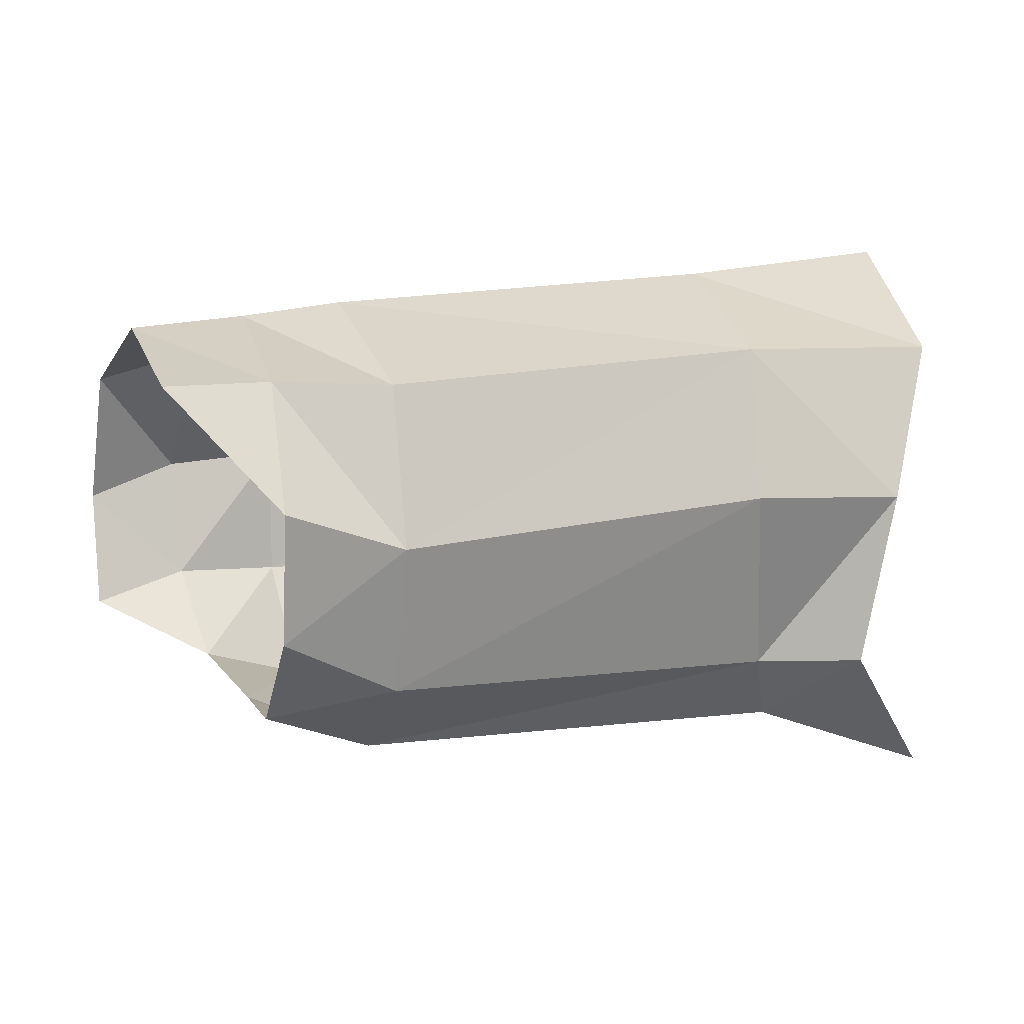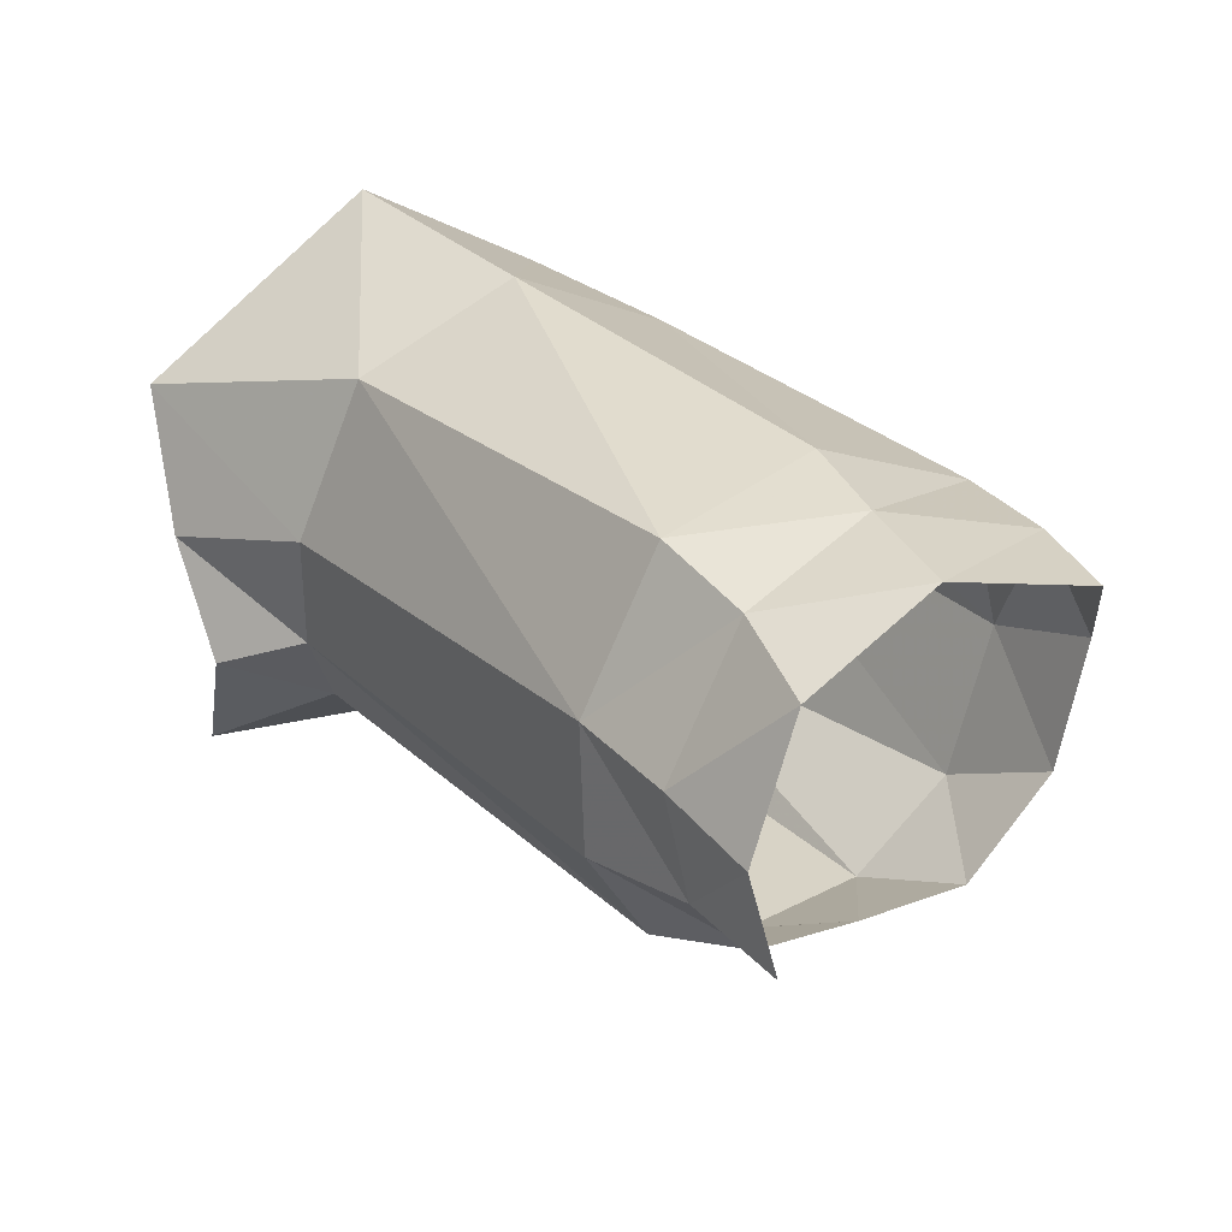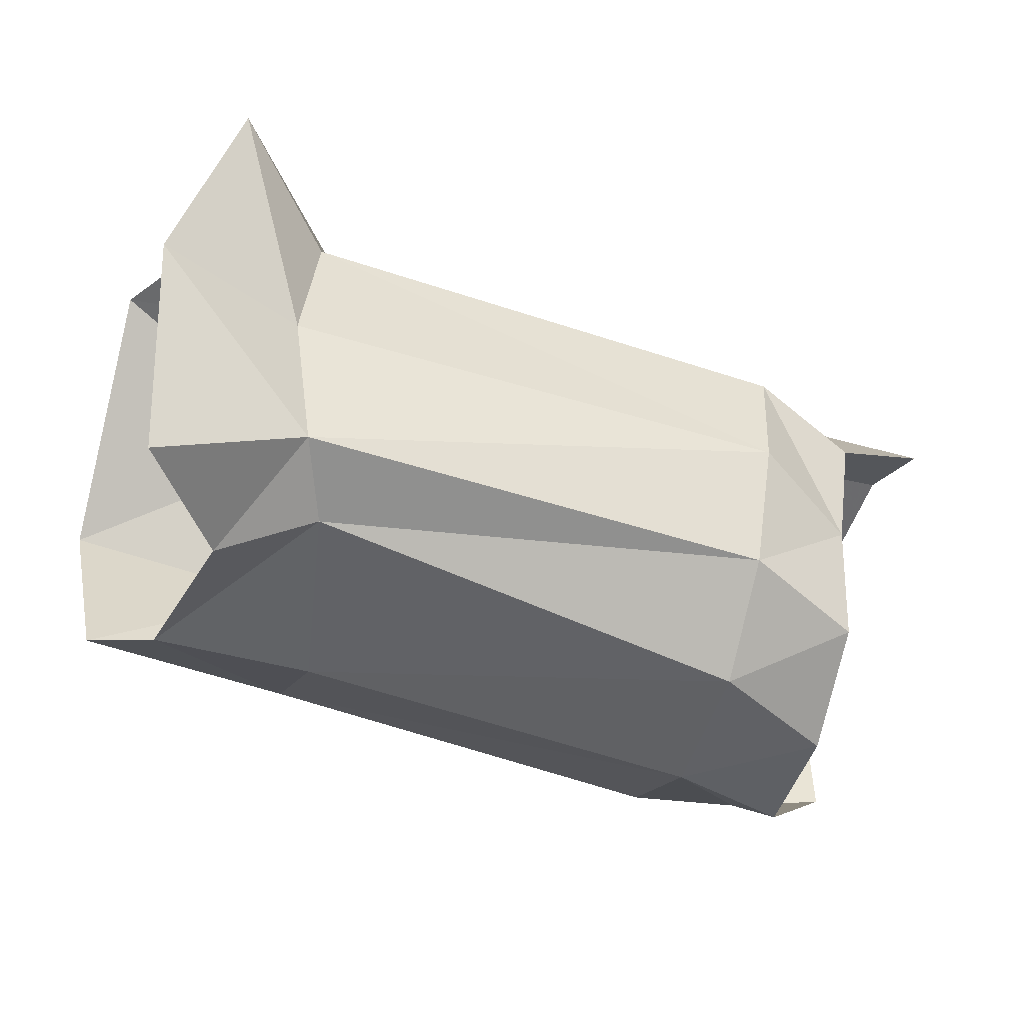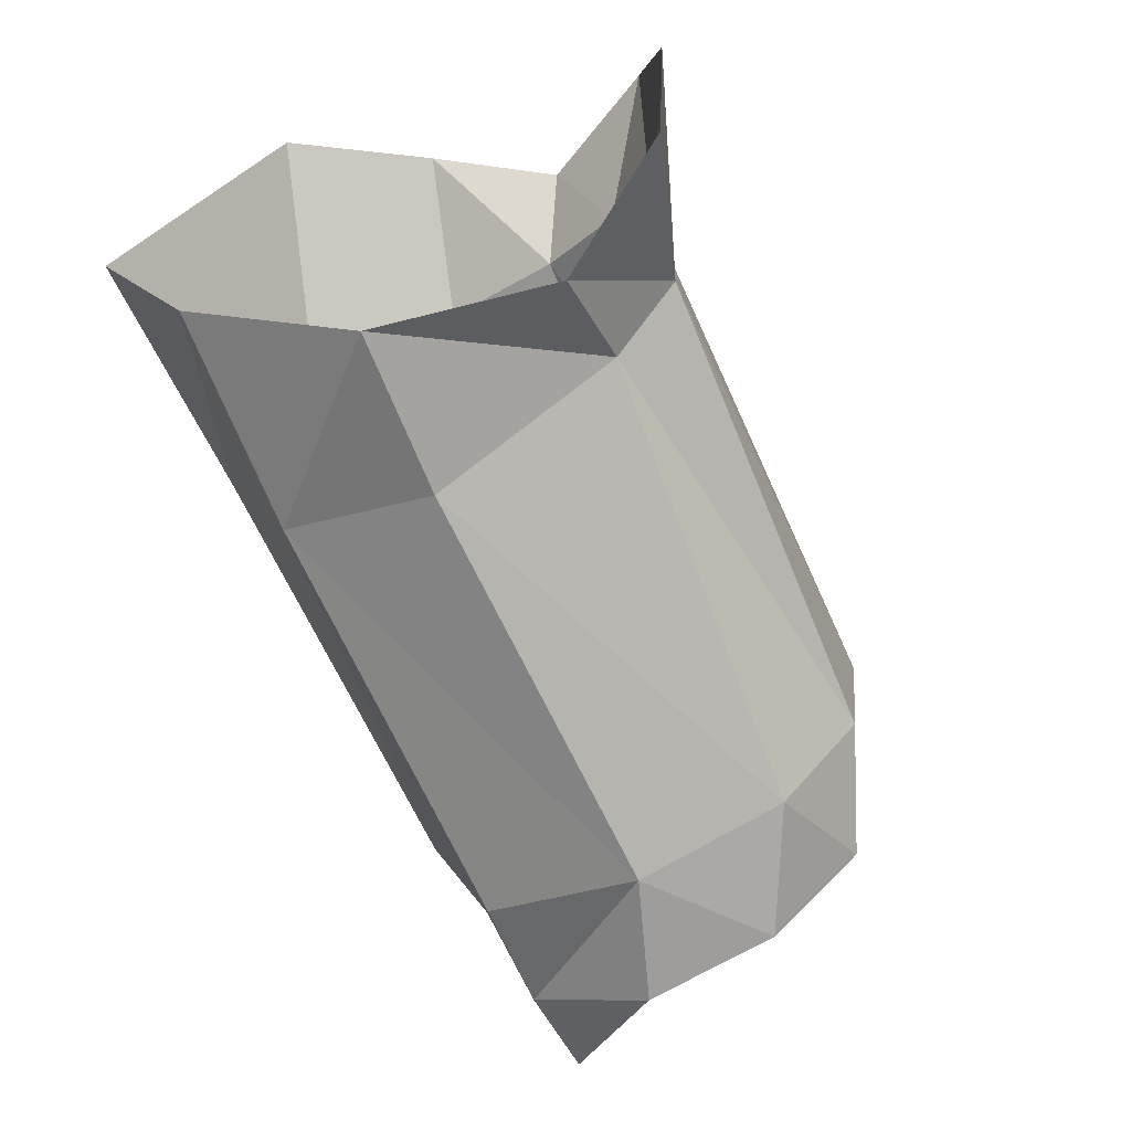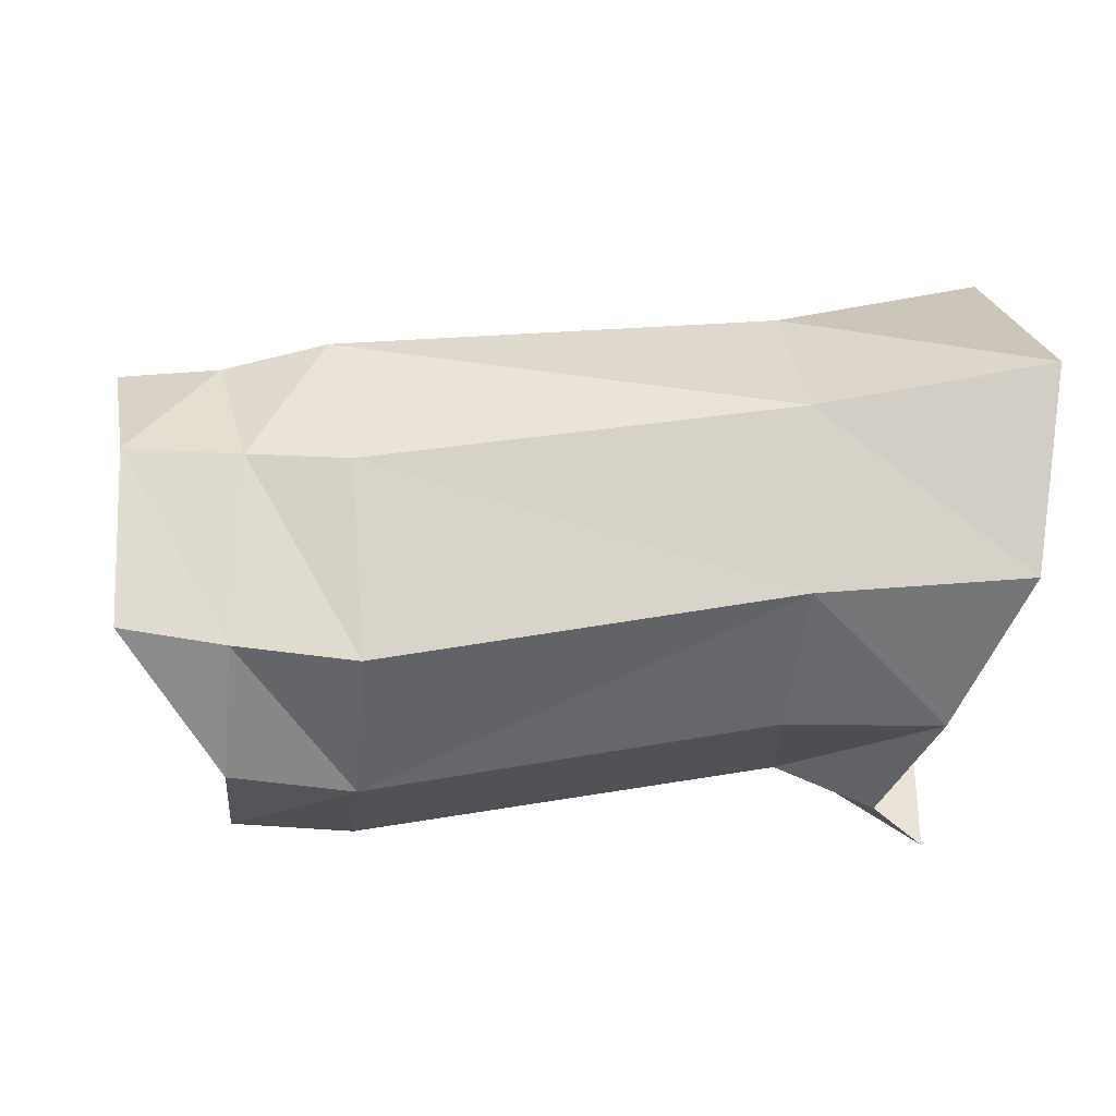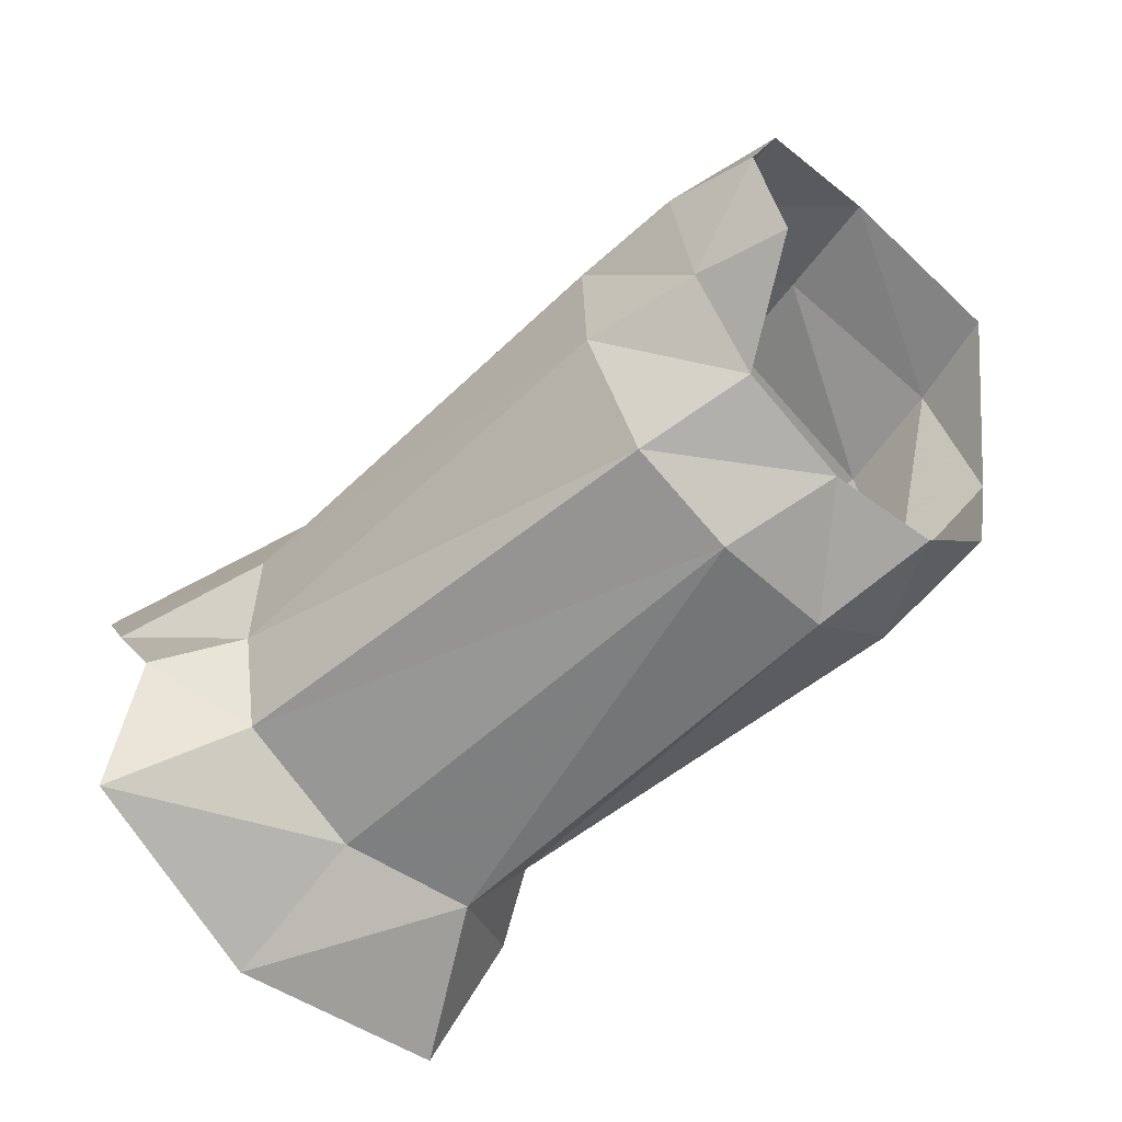
<metadata>
{"format":"obj","ext":"obj","renderer":"f3d","projection":"perspective","resolution":1024,"background":"white","views":[{"elev":7.8,"azim":164.1,"up":"+Y"},{"elev":28.1,"azim":62.6,"up":"+Y"},{"elev":-30.6,"azim":-15.5,"up":"+Z"},{"elev":-62.2,"azim":-66.3,"up":"+Z"},{"elev":-36.7,"azim":174.3,"up":"+Z"},{"elev":-57.8,"azim":52.7,"up":"+Y"}]}
</metadata>
<code>
v -0.004642 -0.01029 -0.009607
v -0.001409 0.002006 0.01129
v -0.005033 0.007879 0.01073
v -0.001428 -0.008634 0.01038
v -0.000996 -0.004776 -0.01098
v 0.00159 -0.00314 0.01083
v -0.005187 0.01043 -0.008423
v -0.005905 0.01501 -0.000239
v -0.002492 0.003358 -0.01151
v -0.004908 -0.01086 0.00052
v 0.0286 -0.005827 -0.006179
v 0.02971 -0.004757 -0.000725
v 0.03453 0.008959 0.000627
v 0.03486 0.002949 0.002753
v 0.03076 0.004309 0.003891
v 0.02999 0.01025 0.000302
v 0.03358 0.01175 -0.005587
v 0.02847 0.01226 -0.005896
v 0.0254 0.01139 0.001193
v 0.02556 0.004677 0.004634
v 0.00507 0.00376 0.007758
v 0.005433 0.01091 0.004834
v 0.002364 -0.008152 -0.006563
v 0.003577 -0.004988 -0.008884
v 0.03479 -0.002202 0.001317
v 0.03053 -0.001059 0.002625
v 0.02308 -0.004219 -0.01391
v 0.02345 -0.007781 -0.0094
v 0.02856 -0.005729 -0.01136
v 0.02838 -0.001594 -0.01535
v 0.002953 -0.00532 0.005816
v 0.001662 -0.007665 -0.00038
v 0.004414 -0.001552 0.007489
v 0.02301 0.002469 -0.01585
v 0.02313 0.00953 -0.01399
v 0.004689 0.01055 -0.01003
v 0.004897 0.003603 -0.01207
v 0.02558 -0.001367 0.004441
v 0.02416 -0.008111 -0.003677
v 0.02489 -0.006353 0.001319
v 0.024 0.01286 -0.006234
v 0.02847 0.009749 -0.01375
v 0.02845 0.004295 -0.01658
v 0.03311 0.009585 -0.01307
v 0.00492 0.01397 -0.00272
f 16 15 13
f 13 15 14
f 18 16 17
f 17 16 13
f 19 22 20
f 20 22 21
f 24 23 5
f 5 23 1
f 15 26 14
f 14 26 25
f 30 29 27
f 27 29 28
f 10 32 4
f 4 32 31
f 4 31 6
f 6 31 33
f 37 36 34
f 34 36 35
f 15 20 26
f 26 20 38
f 1 23 10
f 10 23 32
f 29 11 28
f 28 11 39
f 26 38 12
f 12 38 40
f 41 18 35
f 35 18 42
f 35 42 34
f 34 42 43
f 18 17 42
f 42 17 44
f 16 18 19
f 19 18 41
f 41 45 19
f 19 45 22
f 24 37 27
f 27 37 34
f 26 12 25
f 12 40 11
f 11 40 39
f 15 16 20
f 20 16 19
f 43 30 34
f 34 30 27
f 36 7 45
f 45 7 8
f 20 21 38
f 38 21 33
f 42 44 43
f 22 3 21
f 21 3 2
f 27 28 24
f 24 28 23
f 40 31 39
f 39 31 32
f 38 33 40
f 40 33 31
f 7 36 9
f 9 36 37
f 28 39 23
f 23 39 32
f 45 8 22
f 22 8 3
f 5 9 24
f 24 9 37
f 45 41 36
f 36 41 35
f 6 33 2
f 2 33 21

</code>
